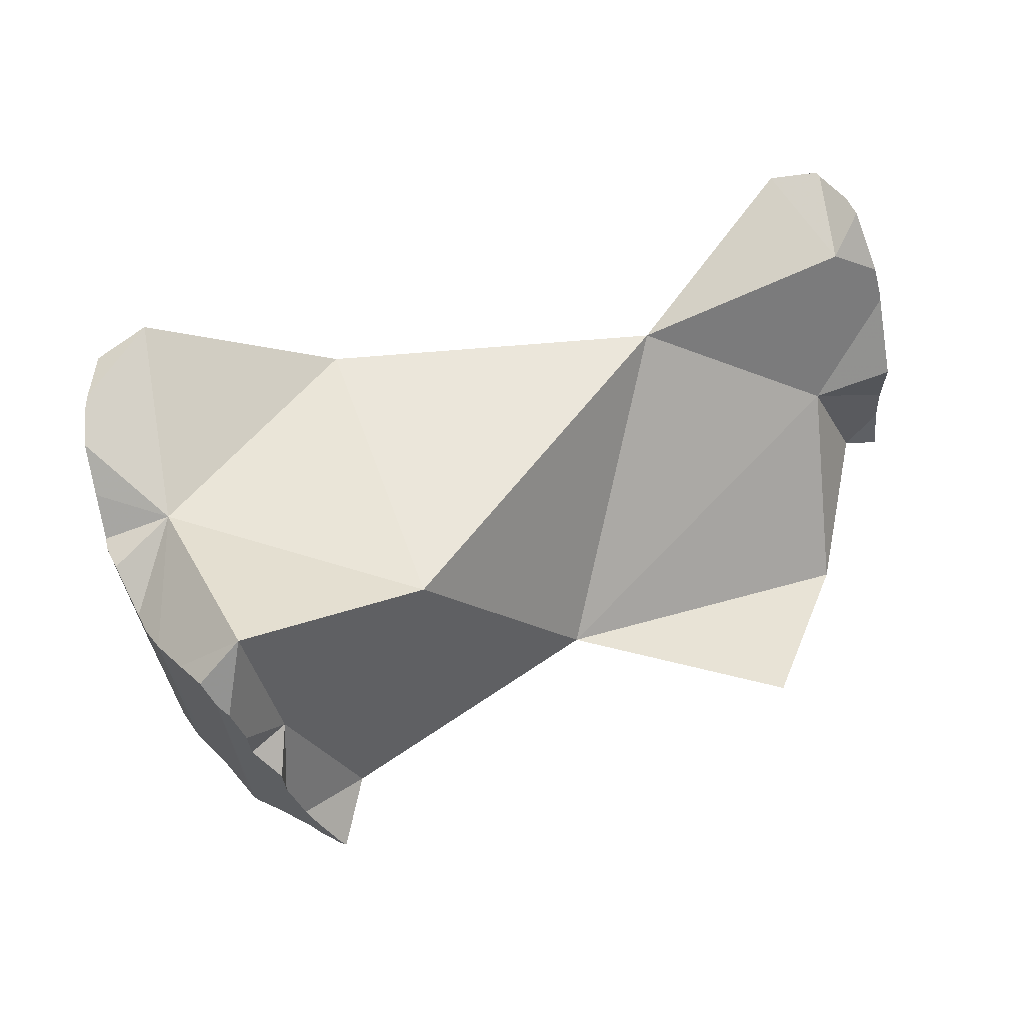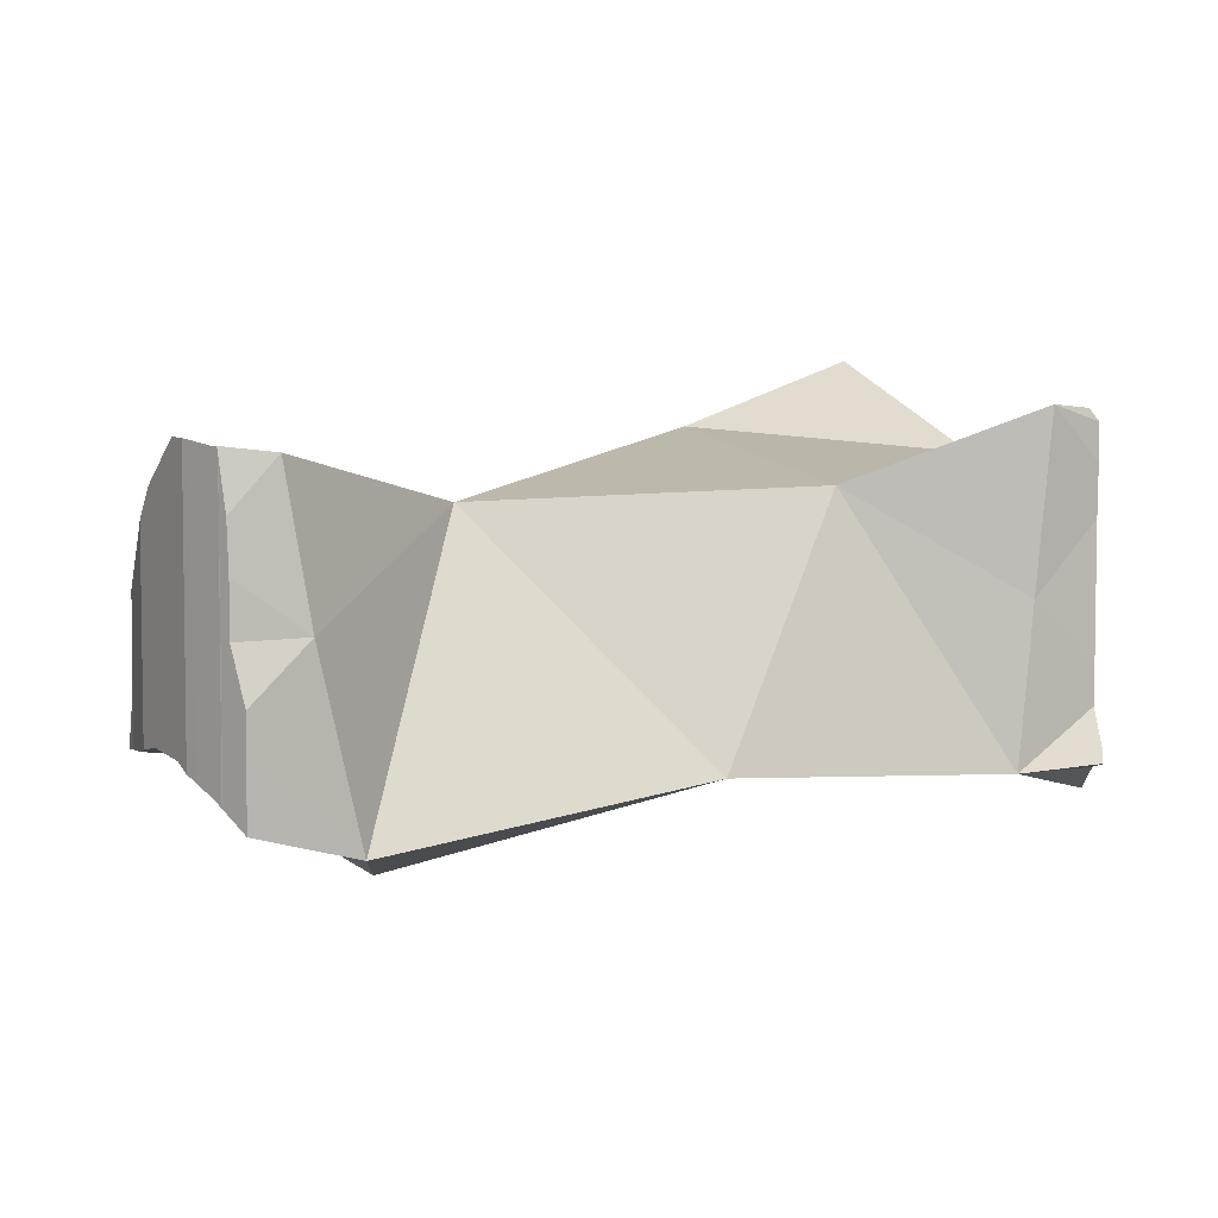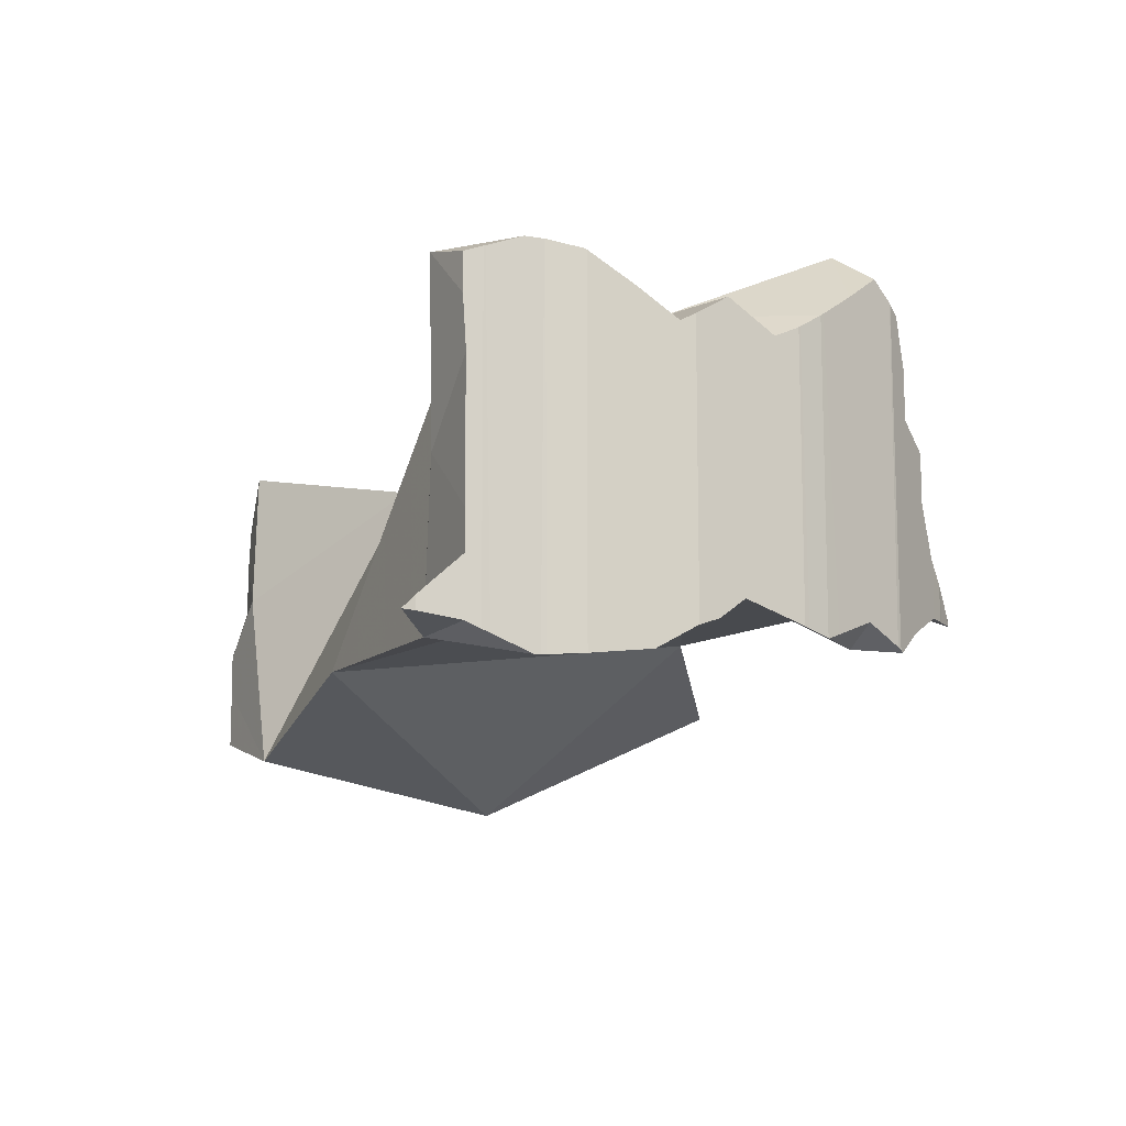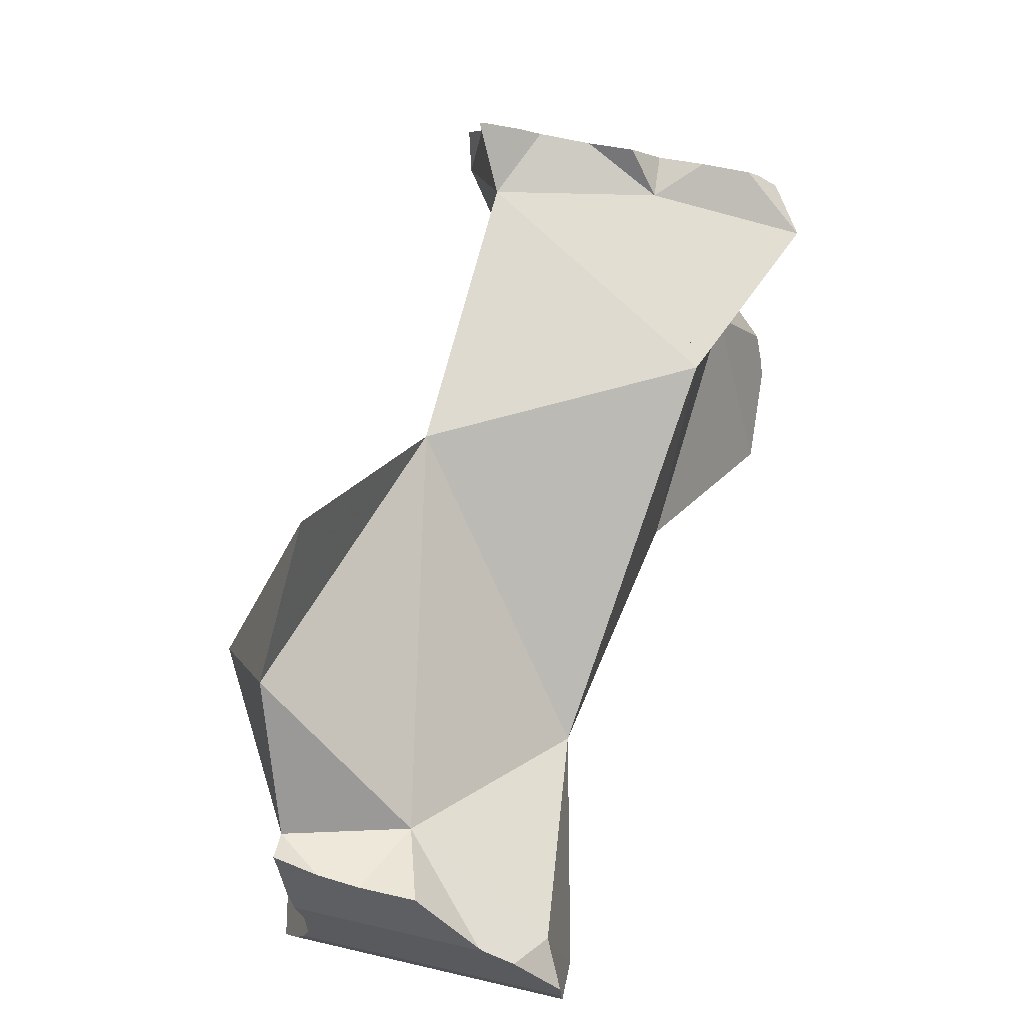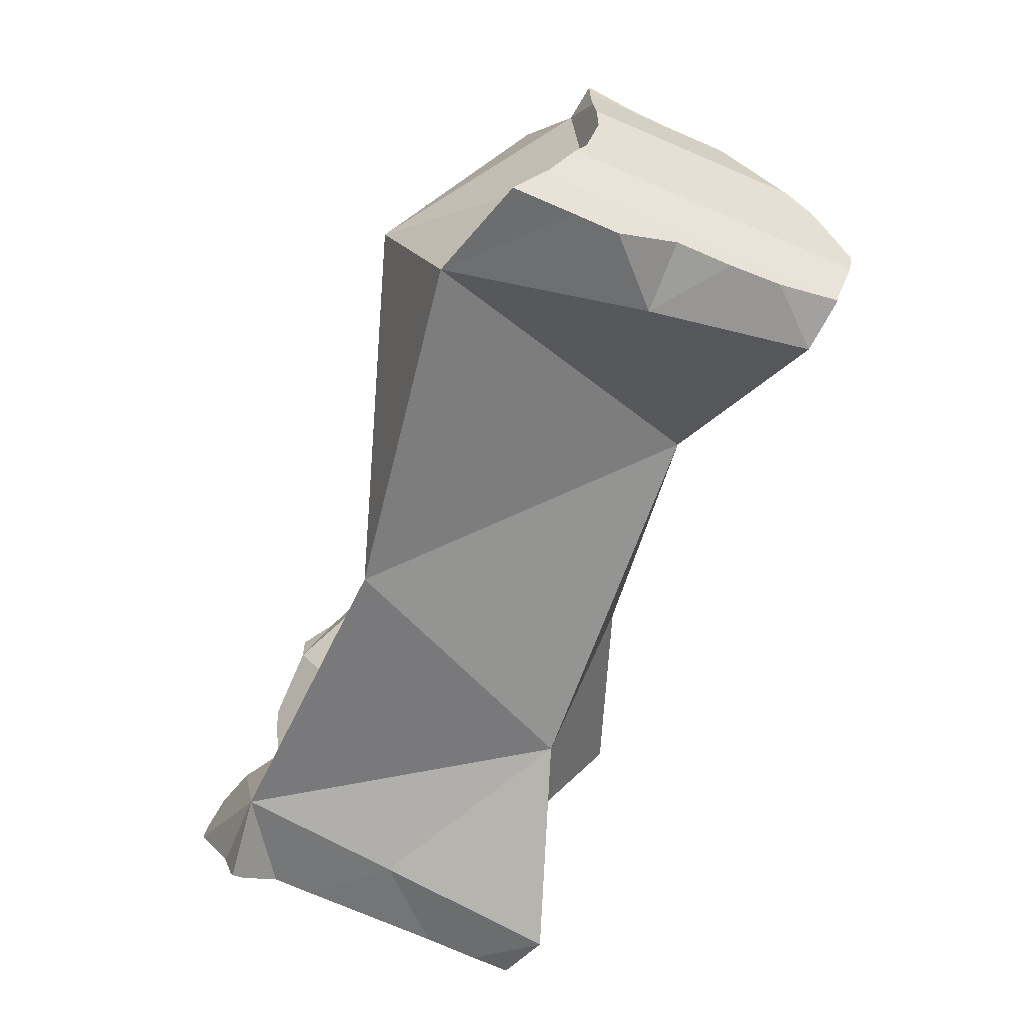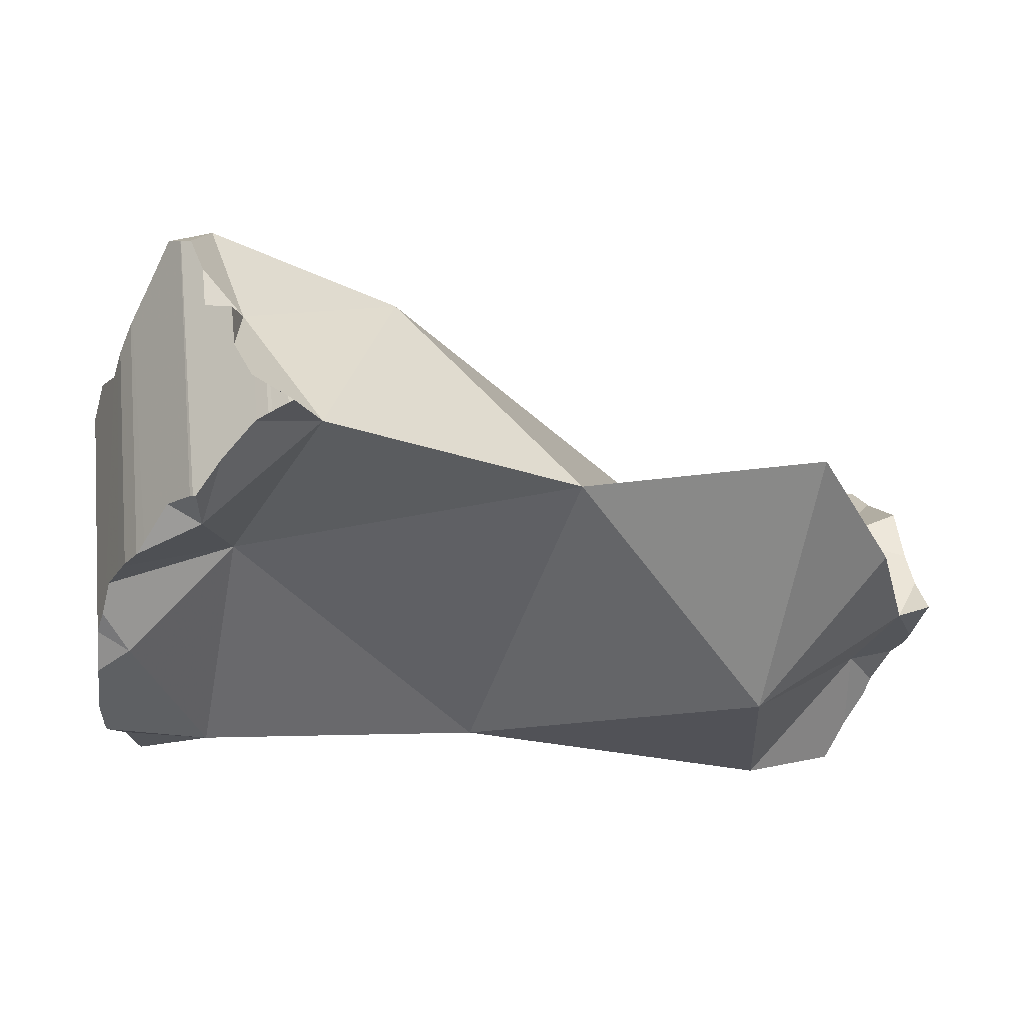
<metadata>
{"format":"obj","ext":"obj","renderer":"f3d","projection":"perspective","resolution":1024,"background":"white","views":[{"elev":66.3,"azim":175.2,"up":"+Z"},{"elev":4.9,"azim":-9.7,"up":"+Z"},{"elev":-11.9,"azim":83.1,"up":"+Z"},{"elev":39.4,"azim":-73.7,"up":"+Y"},{"elev":-75.8,"azim":-113.1,"up":"+Y"},{"elev":53.9,"azim":173.1,"up":"+Y"}]}
</metadata>
<code>
v -0.1259 -0.01352 0.04082
v -0.125 -0.01796 0.05298
v -0.1247 -0.0193 0.04133
v -0.1247 -0.01932 0.06265
v -0.1247 -0.01964 0.08105
v -0.1247 -0.01964 0.06487
v -0.1244 -0.0214 0.04154
v -0.1229 -0.0315 0.04252
v -0.1224 -0.03532 0.0433
v -0.1221 -0.03697 0.09823
v -0.1221 -0.03722 0.09861
v -0.122 -0.03786 0.04382
v -0.122 -0.03788 0.0996
v -0.1217 -0.03861 0.1008
v -0.1207 -0.04101 0.04451
v -0.1199 -0.04298 0.1076
v -0.1192 -0.04468 0.04531
v -0.1164 -0.01456 0.03946
v -0.1142 -0.05692 0.1195
v -0.1139 -0.05772 0.04373
v -0.1119 -0.06261 0.04137
v -0.1118 -0.06266 0.1193
v -0.1112 -0.06359 0.1192
v -0.1093 -0.06647 0.03942
v -0.1071 -0.04932 0.04679
v -0.1066 -0.04531 0.1136
v -0.1055 -0.07213 0.03654
v -0.105 -0.07275 0.1176
v -0.1043 0.03 0.0318
v -0.1041 -0.0741 0.1177
v -0.104 -0.07422 0.035
v -0.1039 -0.07438 0.1158
v -0.1038 -0.07444 0.03481
v -0.1038 -0.07444 0.1154
v -0.1024 -0.01704 0.07255
v -0.1022 -0.0765 0.1019
v -0.1018 -0.07705 0.0884
v -0.1018 -0.07706 0.07337
v -0.09855 -0.08127 0.04659
v -0.09855 -0.08127 0.02947
v -0.09848 -0.08136 0.05833
v -0.08966 -0.0742 0.1162
v -0.08316 0.07087 0.03839
v -0.08265 -0.07519 0.0741
v -0.07091 -0.06995 0.02107
v -0.0642 -0.0005738 0.00413
v -0.04554 -0.02805 0.1026
v -0.01679 0.05319 0.05096
v 0.01899 -0.05114 0.03523
v 0.03041 0.05921 0.1202
v 0.05268 -0.02596 0.1062
v 0.05465 0.09378 0.05128
v 0.06118 0.1126 0.044
v 0.06276 0.1119 0.04389
v 0.06277 0.1119 0.04604
v 0.06723 0.109 0.04391
v 0.06733 0.109 0.05265
v 0.06832 0.1084 0.0439
v 0.06832 0.1084 0.05406
v 0.07134 0.106 0.05869
v 0.07185 0.1056 0.04405
v 0.07212 0.1054 0.0599
v 0.07212 0.1054 0.04406
v 0.07435 0.0886 0.09562
v 0.07653 0.102 0.07406
v 0.07653 0.102 0.08771
v 0.08203 0.09782 0.03827
v 0.08249 0.07777 0.1392
v 0.08425 0.03797 0.05287
v 0.08438 0.09601 0.1082
v 0.08438 0.09601 0.09454
v 0.0876 0.09352 0.1219
v 0.08949 0.07831 0.03226
v 0.08961 0.09199 0.03166
v 0.09042 0.09137 0.03222
v 0.09055 0.09126 0.08899
v 0.09063 0.09119 0.1242
v 0.09081 0.091 0.1244
v 0.09101 0.09076 0.0885
v 0.09132 0.09038 0.03285
v 0.09212 0.08933 0.08721
v 0.09463 0.08605 0.1295
v 0.09715 0.0647 0.08313
v 0.09824 0.08143 0.03779
v 0.09889 0.08056 0.08338
v 0.1006 -0.03068 0.03118
v 0.1011 0.0777 0.1222
v 0.1048 0.07295 0.09002
v 0.1049 -0.02962 0.07655
v 0.1049 0.02673 0.1133
v 0.1058 0.07165 0.03316
v 0.1071 0.0699 0.08905
v 0.1078 0.06908 0.1152
v 0.1082 0.06848 0.03165
v 0.1084 0.06828 0.1146
v 0.1084 0.06826 0.03171
v 0.1084 0.06823 0.08851
v 0.1084 0.06821 0.1145
v 0.1091 -0.03075 0.1268
v 0.1111 0.0637 0.08684
v 0.1117 0.06283 0.03336
v 0.1121 0.0622 0.08739
v 0.1122 0.06194 0.1101
v 0.1125 0.06153 0.1099
v 0.1125 0.06153 0.08764
v 0.1125 0.06153 0.03375
v 0.1133 0.05949 0.03448
v 0.1134 0.05925 0.1087
v 0.1139 0.05799 0.08876
v 0.1152 0.05482 0.1064
v 0.1153 0.05465 0.03607
v 0.1153 0.05459 0.1066
v 0.1161 0.0528 0.0904
v 0.1164 0.02558 0.02883
v 0.1165 0.05179 0.09118
v 0.1191 0.0456 0.03904
v 0.1205 0.04214 0.1145
v 0.1205 0.04214 0.09858
v 0.1206 0.04178 0.036
v 0.1213 -0.03726 0.03433
v 0.1219 0.03874 0.03357
v 0.1224 -0.03392 0.03367
v 0.1224 -0.03389 0.03753
v 0.1229 -0.03061 0.04042
v 0.123 -0.0304 0.03293
v 0.124 -0.02361 0.1222
v 0.124 -0.02361 0.1116
v 0.1241 0.03335 0.1087
v 0.1241 0.03335 0.1039
v 0.1241 0.03328 0.03145
v 0.1242 -0.02272 0.09703
v 0.1242 -0.02272 0.08168
v 0.1242 -0.02272 0.07016
v 0.1242 0.03316 0.03141
v 0.1242 -0.02272 0.05865
v 0.1242 -0.02261 0.04743
v 0.1242 -0.02261 0.03129
v 0.1246 0.02935 0.1065
v 0.1248 -0.01875 0.1235
v 0.1248 -0.01855 0.0292
v 0.1249 -0.01829 0.1236
v 0.1251 0.0266 0.02762
v 0.1252 -0.01653 0.02818
v 0.1257 0.02243 0.02523
v 0.1262 0.01834 0.1145
v 0.1267 -0.009086 0.1257
v 0.1268 0.01387 0.02431
v 0.1272 0.01086 0.1193
v 0.1273 -0.006242 0.02298
v 0.1274 0.009591 0.02386
v 0.1275 -0.004925 0.02296
v 0.1276 -0.004241 0.1249
v 0.1277 -0.003971 0.1248
v 0.1277 0.007758 0.1214
v 0.1277 -0.003565 0.02298
v 0.1279 0.004548 0.02339
v 0.1279 0.005668 0.1227
v 0.1279 0.005845 0.1226
v 0.1279 0.006139 0.1224
v 0.1279 0.006055 0.02348
f 1 3 2
f 18 1 2
f 3 1 18
f 3 4 2
f 2 4 35
f 2 35 18
f 9 4 3
f 7 9 3
f 7 3 18
f 9 6 4
f 6 35 4
f 10 5 6
f 6 5 35
f 35 5 10
f 9 10 6
f 8 9 7
f 18 8 7
f 9 8 18
f 11 10 9
f 12 11 9
f 9 15 12
f 18 15 9
f 14 10 11
f 16 10 14
f 35 10 16
f 12 13 11
f 11 13 14
f 12 15 13
f 13 15 14
f 15 17 14
f 14 22 16
f 14 17 20
f 21 14 20
f 14 21 22
f 18 17 15
f 16 22 19
f 16 19 26
f 35 16 26
f 25 17 18
f 25 20 17
f 18 46 25
f 18 35 29
f 29 46 18
f 19 22 26
f 21 20 25
f 21 23 22
f 24 23 21
f 24 21 25
f 22 23 26
f 24 32 23
f 23 28 26
f 23 32 28
f 27 24 25
f 27 32 24
f 25 45 27
f 46 45 25
f 26 28 30
f 26 30 42
f 35 26 47
f 42 47 26
f 31 32 27
f 27 45 31
f 28 32 30
f 29 35 48
f 29 48 46
f 30 32 34
f 30 34 42
f 32 31 34
f 34 31 33
f 31 45 33
f 38 34 33
f 41 38 33
f 40 39 33
f 39 41 33
f 33 45 40
f 34 37 36
f 34 36 42
f 38 37 34
f 47 48 35
f 36 37 44
f 42 36 44
f 44 37 38
f 41 44 38
f 45 39 40
f 41 39 44
f 39 45 44
f 44 47 42
f 47 44 45
f 46 49 45
f 49 47 45
f 48 49 46
f 48 47 49
f 48 49 51
f 69 49 48
f 51 50 48
f 52 48 50
f 69 48 52
f 86 51 49
f 86 49 69
f 51 90 50
f 52 50 64
f 64 50 83
f 83 50 90
f 86 89 51
f 99 51 89
f 90 51 99
f 52 53 54
f 52 57 53
f 52 54 56
f 52 56 58
f 59 57 52
f 52 58 61
f 60 59 52
f 62 60 52
f 52 61 63
f 65 62 52
f 52 63 67
f 64 65 52
f 52 67 73
f 69 52 73
f 53 55 54
f 57 55 53
f 56 54 55
f 56 55 57
f 58 56 57
f 58 57 59
f 61 58 59
f 61 59 60
f 61 60 63
f 60 62 67
f 63 60 67
f 75 62 65
f 67 62 75
f 64 66 65
f 71 66 64
f 64 76 71
f 64 81 76
f 85 81 64
f 83 85 64
f 65 66 76
f 65 76 75
f 71 76 66
f 73 67 74
f 74 67 75
f 73 94 69
f 86 69 114
f 69 94 96
f 69 96 101
f 101 107 69
f 107 111 69
f 111 116 69
f 69 116 114
f 73 74 80
f 73 80 84
f 84 91 73
f 91 94 73
f 80 74 75
f 79 75 76
f 80 75 79
f 76 81 79
f 79 81 80
f 80 81 84
f 81 85 84
f 88 85 83
f 83 92 88
f 83 90 113
f 83 97 92
f 83 100 97
f 83 102 100
f 83 105 102
f 83 109 105
f 83 113 109
f 85 91 84
f 88 92 85
f 92 91 85
f 86 135 89
f 114 156 86
f 120 136 86
f 86 137 120
f 86 136 135
f 137 86 140
f 140 86 143
f 143 86 149
f 151 149 86
f 86 155 151
f 86 156 155
f 89 131 99
f 89 132 131
f 133 132 89
f 135 133 89
f 90 99 146
f 113 90 115
f 115 90 118
f 118 90 138
f 90 145 138
f 90 157 145
f 90 146 157
f 91 92 97
f 94 91 96
f 91 97 96
f 97 100 96
f 100 101 96
f 99 127 126
f 99 126 139
f 131 127 99
f 99 139 141
f 99 141 146
f 102 101 100
f 106 101 102
f 107 101 106
f 105 106 102
f 105 107 106
f 111 107 105
f 109 111 105
f 111 109 116
f 116 109 113
f 116 113 115
f 114 116 119
f 119 121 114
f 114 121 134
f 114 134 142
f 114 142 144
f 144 147 114
f 147 150 114
f 114 150 156
f 116 115 119
f 115 118 129
f 119 115 130
f 115 129 130
f 129 118 138
f 121 119 130
f 122 123 120
f 120 125 122
f 120 123 124
f 120 124 136
f 120 137 125
f 134 121 130
f 123 122 125
f 123 125 124
f 124 125 137
f 136 124 137
f 126 127 139
f 127 131 139
f 129 134 130
f 129 142 134
f 138 142 129
f 131 132 139
f 132 133 140
f 139 132 140
f 133 135 140
f 135 136 140
f 136 137 140
f 145 142 138
f 139 140 141
f 140 143 141
f 141 143 152
f 146 141 152
f 142 147 144
f 148 142 145
f 148 147 142
f 143 149 151
f 143 151 152
f 145 157 148
f 157 146 152
f 148 154 147
f 154 150 147
f 148 157 154
f 160 150 154
f 156 150 160
f 152 151 153
f 151 155 153
f 152 153 157
f 155 158 153
f 153 158 157
f 154 157 159
f 159 160 154
f 155 156 158
f 158 156 159
f 156 160 159
f 159 157 158
f 64 50 68
f 83 50 64
f 90 68 50
f 90 50 83
f 72 64 68
f 64 70 71
f 70 64 72
f 64 71 76
f 64 76 81
f 81 85 64
f 85 83 64
f 68 77 72
f 68 78 77
f 68 82 78
f 87 82 68
f 93 87 68
f 90 95 68
f 68 95 93
f 71 70 76
f 77 70 72
f 76 70 77
f 77 79 76
f 81 76 79
f 78 79 77
f 93 79 78
f 82 87 78
f 87 93 78
f 88 81 79
f 93 88 79
f 81 88 85
f 88 83 85
f 83 88 92
f 83 113 90
f 83 92 97
f 83 97 100
f 100 102 83
f 102 105 83
f 105 109 83
f 109 113 83
f 93 92 88
f 95 90 103
f 103 90 108
f 108 90 110
f 90 112 110
f 90 117 112
f 90 113 115
f 115 118 90
f 90 138 117
f 118 138 90
f 92 93 98
f 92 98 97
f 98 93 95
f 98 95 103
f 103 97 98
f 97 102 100
f 103 102 97
f 104 102 103
f 105 102 104
f 104 103 108
f 108 105 104
f 108 109 105
f 109 108 110
f 109 110 115
f 113 109 115
f 110 112 115
f 115 112 118
f 112 117 128
f 118 112 129
f 129 112 128
f 117 138 128
f 118 129 138
f 138 129 128
f 49 47 48
f 48 47 50
f 51 47 49
f 50 47 51
f 48 51 49
f 48 50 51
f 43 46 29
f 29 48 43
f 46 48 29
f 43 48 46

</code>
